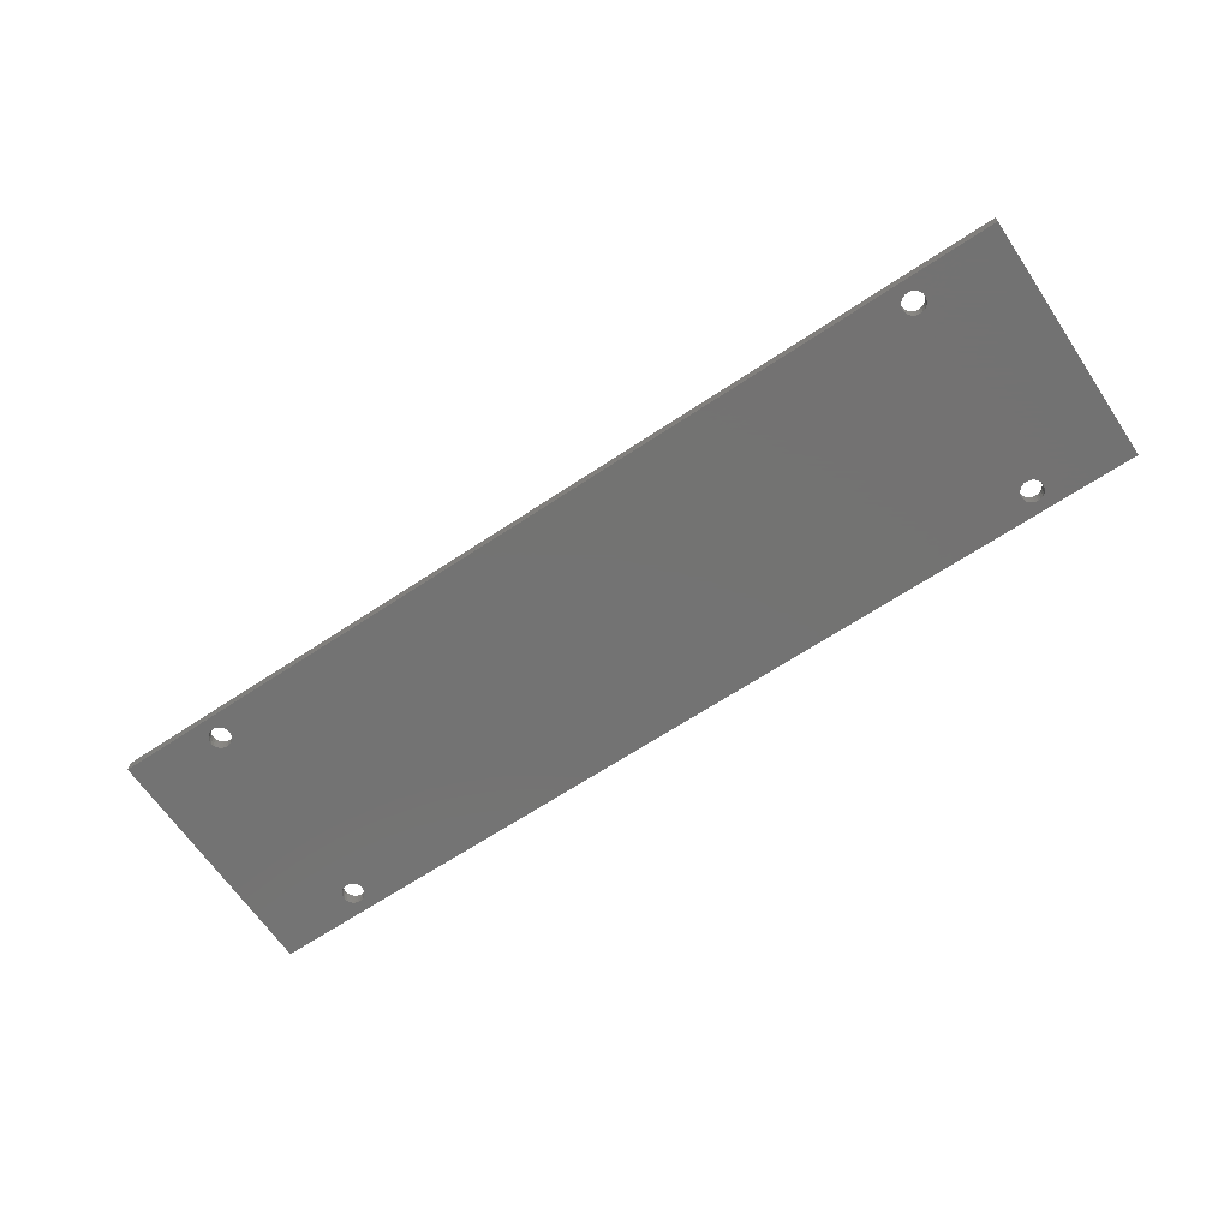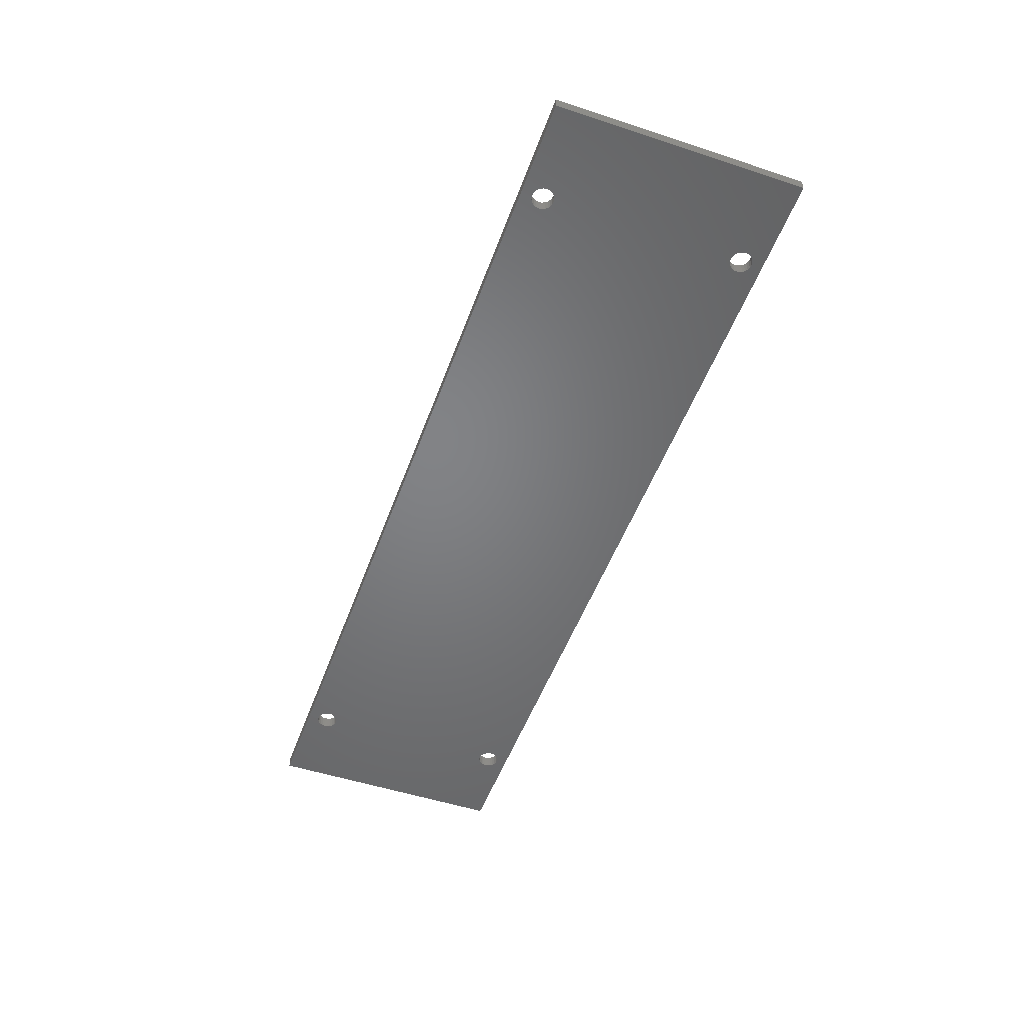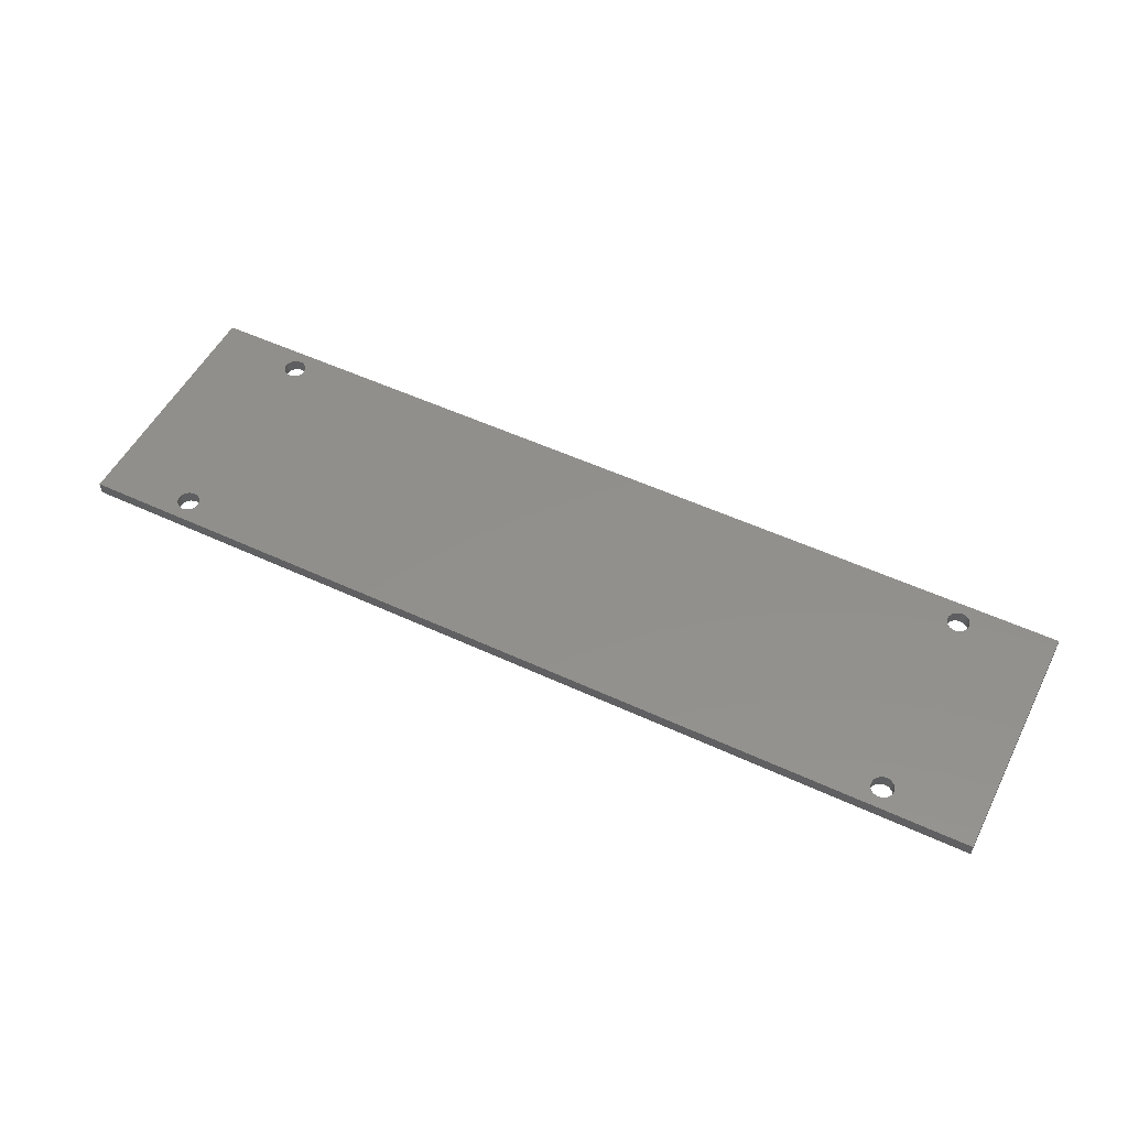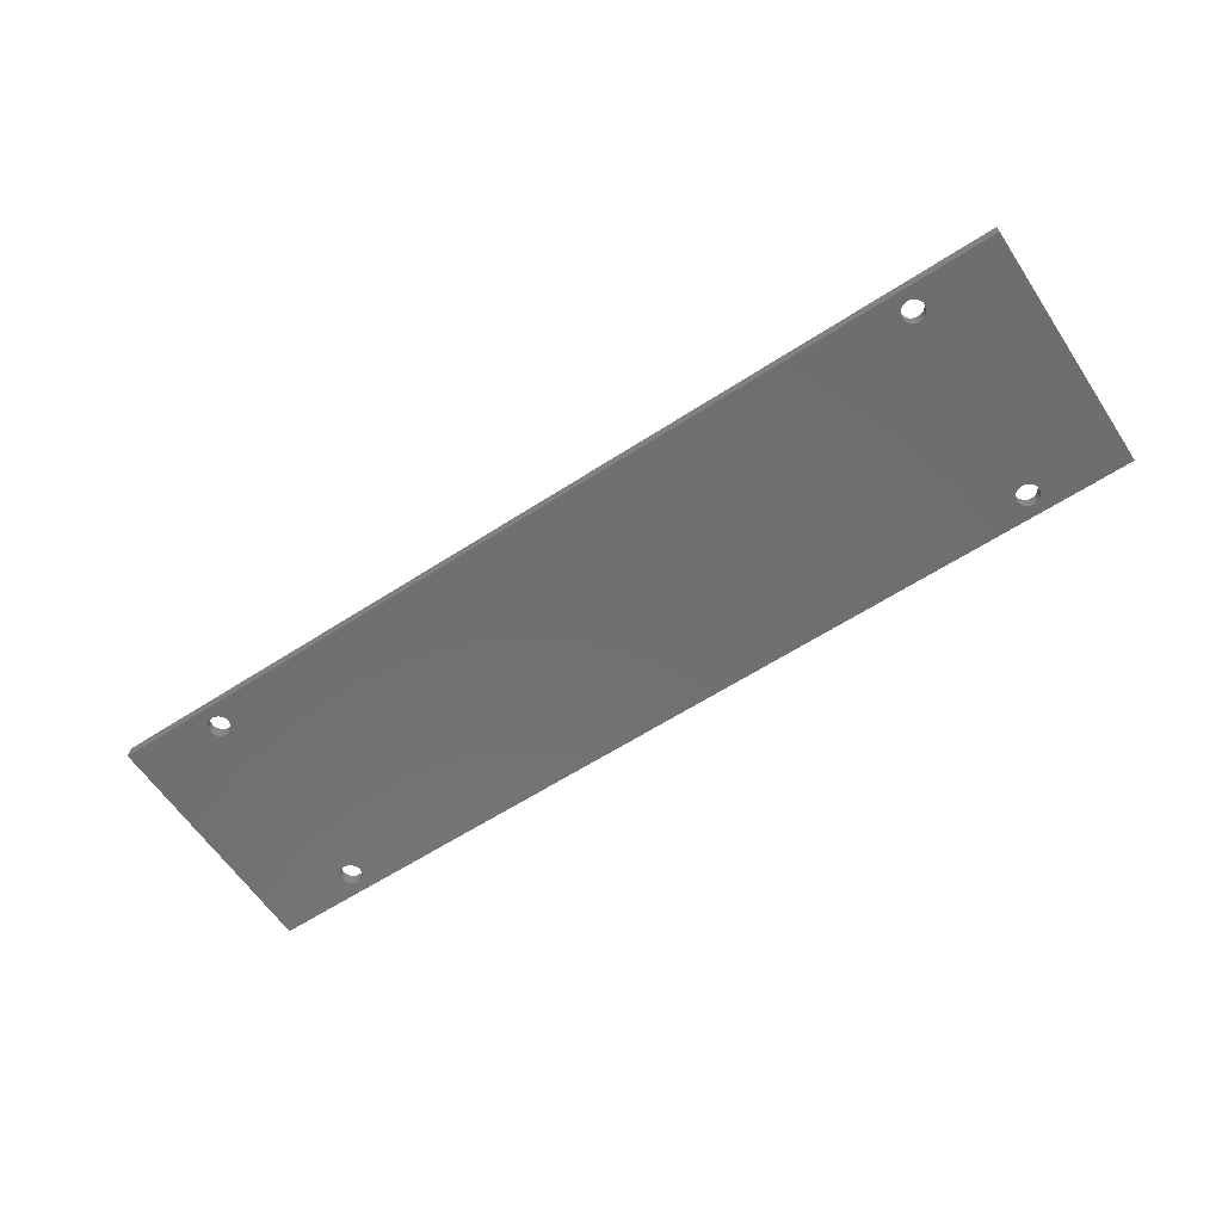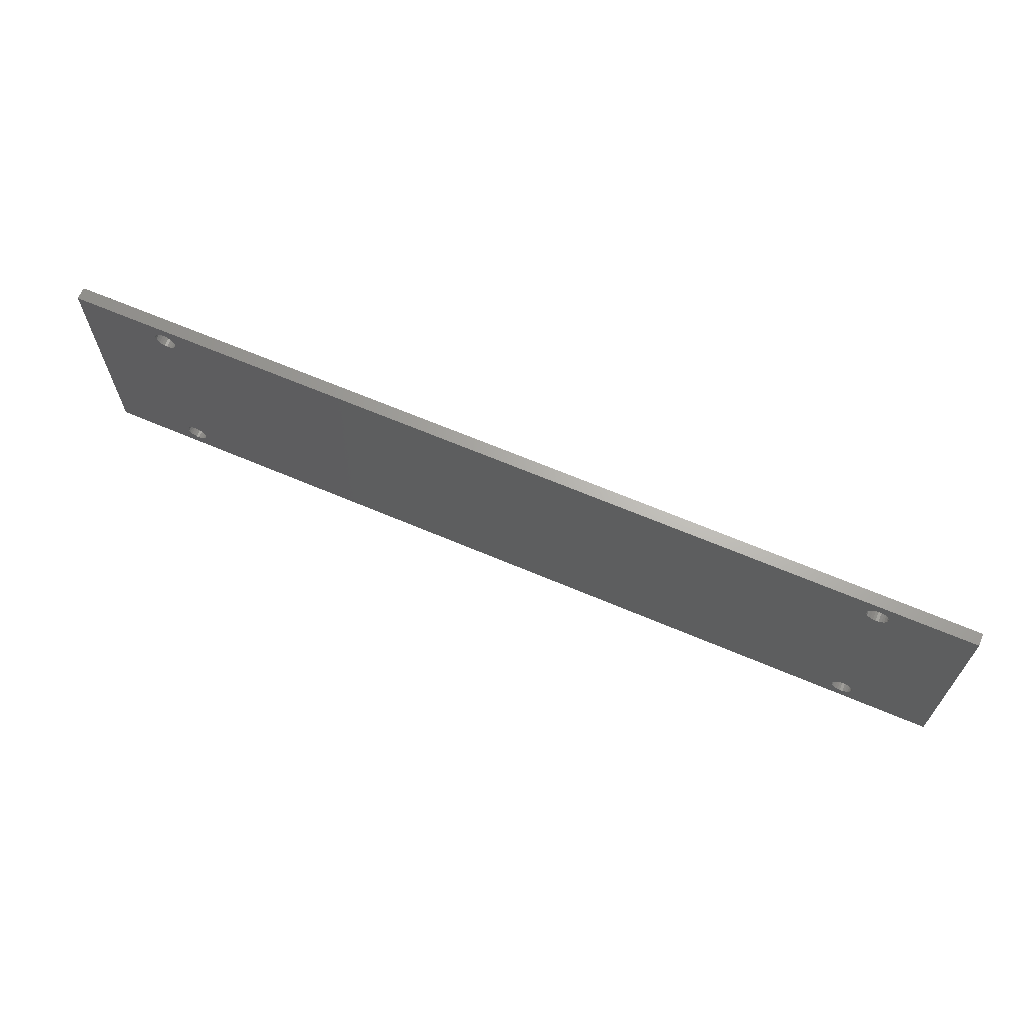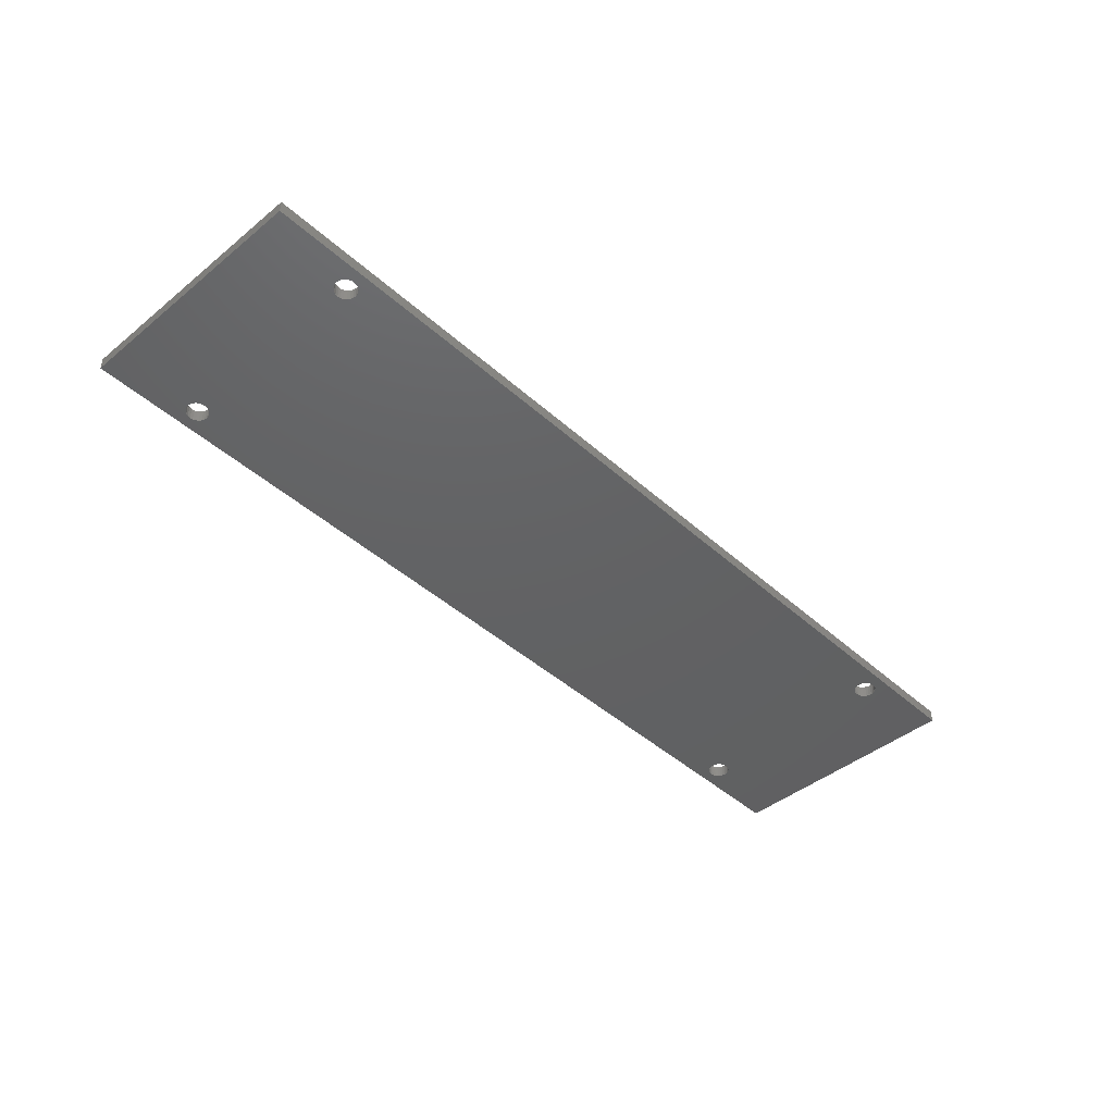
<metadata>
{"format":"stl","ext":"stl","renderer":"f3d","projection":"perspective","resolution":1024,"background":"white","views":[{"elev":-65.0,"azim":-146.1,"up":"+Z"},{"elev":-51.0,"azim":-109.7,"up":"+Z"},{"elev":52.5,"azim":-153.4,"up":"+Z"},{"elev":-61.0,"azim":-146.5,"up":"+Z"},{"elev":66.1,"azim":-156.9,"up":"+Y"},{"elev":-43.9,"azim":133.6,"up":"+Z"}]}
</metadata>
<code>
# stl→obj: 200 verts, 412 faces
v -59.55 -18.19 2
v -59.55 -18.19 9.462e-16
v -60 -18.25 2
v -60 -18.25 9.185e-16
v -60.45 -18.19 2
v -60.45 -18.19 8.908e-16
v -60.88 -18.02 2
v -60.88 -18.02 8.649e-16
v -61.24 -17.74 2
v -61.24 -17.74 8.427e-16
v -61.52 -17.38 2
v -61.52 -17.38 8.257e-16
v -61.69 -16.95 2
v -61.69 -16.95 8.15e-16
v -61.75 -16.5 2
v -61.75 -16.5 8.113e-16
v -61.69 -16.05 2
v -61.69 -16.05 8.15e-16
v -61.52 -15.62 2
v -61.52 -15.62 8.257e-16
v -61.24 -15.26 2
v -61.24 -15.26 8.427e-16
v -60.88 -14.98 2
v -60.88 -14.98 8.649e-16
v -60.45 -14.81 2
v -60.45 -14.81 8.908e-16
v -60 -14.75 2
v -60 -14.75 9.185e-16
v -59.55 -14.81 2
v -59.55 -14.81 9.462e-16
v -59.12 -14.98 2
v -59.12 -14.98 9.721e-16
v -58.76 -15.26 2
v -58.76 -15.26 9.943e-16
v -58.48 -15.62 2
v -58.48 -15.62 1.011e-15
v -58.31 -16.05 2
v -58.31 -16.05 1.022e-15
v -58.25 -16.5 2
v -58.25 -16.5 1.026e-15
v -58.31 -16.95 2
v -58.31 -16.95 1.022e-15
v -58.48 -17.38 2
v -58.48 -17.38 1.011e-15
v -58.76 -17.74 2
v -58.76 -17.74 9.943e-16
v -59.12 -18.02 2
v -59.12 -18.02 9.721e-16
v -59.55 14.81 2
v -59.55 14.81 9.462e-16
v -60 14.75 2
v -60 14.75 9.185e-16
v -60.45 14.81 2
v -60.45 14.81 8.908e-16
v -60.88 14.98 2
v -60.88 14.98 8.649e-16
v -61.24 15.26 2
v -61.24 15.26 8.427e-16
v -61.52 15.62 2
v -61.52 15.62 8.257e-16
v -61.69 16.05 2
v -61.69 16.05 8.15e-16
v -61.75 16.5 2
v -61.75 16.5 8.113e-16
v -61.69 16.95 2
v -61.69 16.95 8.15e-16
v -61.52 17.38 2
v -61.52 17.38 8.257e-16
v -61.24 17.74 2
v -61.24 17.74 8.427e-16
v -60.88 18.02 2
v -60.88 18.02 8.649e-16
v -60.45 18.19 2
v -60.45 18.19 8.908e-16
v -60 18.25 2
v -60 18.25 9.185e-16
v -59.55 18.19 2
v -59.55 18.19 9.462e-16
v -59.12 18.02 2
v -59.12 18.02 9.721e-16
v -58.76 17.74 2
v -58.76 17.74 9.943e-16
v -58.48 17.38 2
v -58.48 17.38 1.011e-15
v -58.31 16.95 2
v -58.31 16.95 1.022e-15
v -58.25 16.5 2
v -58.25 16.5 1.026e-15
v -58.31 16.05 2
v -58.31 16.05 1.022e-15
v -58.48 15.62 2
v -58.48 15.62 1.011e-15
v -58.76 15.26 2
v -58.76 15.26 9.943e-16
v -59.12 14.98 2
v -59.12 14.98 9.721e-16
v 60.45 -18.19 2
v 60.45 -18.19 8.294e-15
v 60 -18.25 2
v 60 -18.25 8.266e-15
v 59.55 -18.19 2
v 59.55 -18.19 8.239e-15
v 59.12 -18.02 2
v 59.12 -18.02 8.213e-15
v 58.76 -17.74 2
v 58.76 -17.74 8.191e-15
v 58.48 -17.38 2
v 58.48 -17.38 8.174e-15
v 58.31 -16.95 2
v 58.31 -16.95 8.163e-15
v 58.25 -16.5 2
v 58.25 -16.5 8.159e-15
v 58.31 -16.05 2
v 58.31 -16.05 8.163e-15
v 58.48 -15.62 2
v 58.48 -15.62 8.174e-15
v 58.76 -15.26 2
v 58.76 -15.26 8.191e-15
v 59.12 -14.98 2
v 59.12 -14.98 8.213e-15
v 59.55 -14.81 2
v 59.55 -14.81 8.239e-15
v 60 -14.75 2
v 60 -14.75 8.266e-15
v 60.45 -14.81 2
v 60.45 -14.81 8.294e-15
v 60.88 -14.98 2
v 60.88 -14.98 8.32e-15
v 61.24 -15.26 2
v 61.24 -15.26 8.342e-15
v 61.52 -15.62 2
v 61.52 -15.62 8.359e-15
v 61.69 -16.05 2
v 61.69 -16.05 8.37e-15
v 61.75 -16.5 2
v 61.75 -16.5 8.374e-15
v 61.69 -16.95 2
v 61.69 -16.95 8.37e-15
v 61.52 -17.38 2
v 61.52 -17.38 8.359e-15
v 61.24 -17.74 2
v 61.24 -17.74 8.342e-15
v 60.88 -18.02 2
v 60.88 -18.02 8.32e-15
v 60.45 14.81 2
v 60.45 14.81 8.294e-15
v 60 14.75 2
v 60 14.75 8.266e-15
v 59.55 14.81 2
v 59.55 14.81 8.239e-15
v 59.12 14.98 2
v 59.12 14.98 8.213e-15
v 58.76 15.26 2
v 58.76 15.26 8.191e-15
v 58.48 15.62 2
v 58.48 15.62 8.174e-15
v 58.31 16.05 2
v 58.31 16.05 8.163e-15
v 58.25 16.5 2
v 58.25 16.5 8.159e-15
v 58.31 16.95 2
v 58.31 16.95 8.163e-15
v 58.48 17.38 2
v 58.48 17.38 8.174e-15
v 58.76 17.74 2
v 58.76 17.74 8.191e-15
v 59.12 18.02 2
v 59.12 18.02 8.213e-15
v 59.55 18.19 2
v 59.55 18.19 8.239e-15
v 60 18.25 2
v 60 18.25 8.266e-15
v 60.45 18.19 2
v 60.45 18.19 8.294e-15
v 60.88 18.02 2
v 60.88 18.02 8.32e-15
v 61.24 17.74 2
v 61.24 17.74 8.342e-15
v 61.52 17.38 2
v 61.52 17.38 8.359e-15
v 61.69 16.95 2
v 61.69 16.95 8.37e-15
v 61.75 16.5 2
v 61.75 16.5 8.374e-15
v 61.69 16.05 2
v 61.69 16.05 8.37e-15
v 61.52 15.62 2
v 61.52 15.62 8.359e-15
v 61.24 15.26 2
v 61.24 15.26 8.342e-15
v 60.88 14.98 2
v 60.88 14.98 8.32e-15
v -75 -20 1.509e-47
v 75 -20 9.185e-15
v -75 -20 2
v 75 -20 2
v -75 20 0
v -75 20 2
v 75 20 9.185e-15
v 75 20 2
f 1 2 3
f 3 2 4
f 3 4 5
f 5 4 6
f 5 6 7
f 7 6 8
f 7 8 9
f 9 8 10
f 9 10 11
f 11 10 12
f 11 12 13
f 13 12 14
f 13 14 15
f 15 14 16
f 15 16 17
f 17 16 18
f 17 18 19
f 19 18 20
f 19 20 21
f 21 20 22
f 21 22 23
f 23 22 24
f 23 24 25
f 25 24 26
f 25 26 27
f 27 26 28
f 27 28 29
f 29 28 30
f 29 30 31
f 31 30 32
f 31 32 33
f 33 32 34
f 33 34 35
f 35 34 36
f 35 36 37
f 37 36 38
f 37 38 39
f 39 38 40
f 39 40 41
f 41 40 42
f 41 42 43
f 43 42 44
f 43 44 45
f 45 44 46
f 45 46 47
f 47 46 48
f 47 48 1
f 1 48 2
f 49 50 51
f 51 50 52
f 51 52 53
f 53 52 54
f 53 54 55
f 55 54 56
f 55 56 57
f 57 56 58
f 57 58 59
f 59 58 60
f 59 60 61
f 61 60 62
f 61 62 63
f 63 62 64
f 63 64 65
f 65 64 66
f 65 66 67
f 67 66 68
f 67 68 69
f 69 68 70
f 69 70 71
f 71 70 72
f 71 72 73
f 73 72 74
f 73 74 75
f 75 74 76
f 75 76 77
f 77 76 78
f 77 78 79
f 79 78 80
f 79 80 81
f 81 80 82
f 81 82 83
f 83 82 84
f 83 84 85
f 85 84 86
f 85 86 87
f 87 86 88
f 87 88 89
f 89 88 90
f 89 90 91
f 91 90 92
f 91 92 93
f 93 92 94
f 93 94 95
f 95 94 96
f 95 96 49
f 49 96 50
f 97 98 99
f 99 98 100
f 99 100 101
f 101 100 102
f 101 102 103
f 103 102 104
f 103 104 105
f 105 104 106
f 105 106 107
f 107 106 108
f 107 108 109
f 109 108 110
f 109 110 111
f 111 110 112
f 111 112 113
f 113 112 114
f 113 114 115
f 115 114 116
f 115 116 117
f 117 116 118
f 117 118 119
f 119 118 120
f 119 120 121
f 121 120 122
f 121 122 123
f 123 122 124
f 123 124 125
f 125 124 126
f 125 126 127
f 127 126 128
f 127 128 129
f 129 128 130
f 129 130 131
f 131 130 132
f 131 132 133
f 133 132 134
f 133 134 135
f 135 134 136
f 135 136 137
f 137 136 138
f 137 138 139
f 139 138 140
f 139 140 141
f 141 140 142
f 141 142 143
f 143 142 144
f 143 144 97
f 97 144 98
f 145 146 147
f 147 146 148
f 147 148 149
f 149 148 150
f 149 150 151
f 151 150 152
f 151 152 153
f 153 152 154
f 153 154 155
f 155 154 156
f 155 156 157
f 157 156 158
f 157 158 159
f 159 158 160
f 159 160 161
f 161 160 162
f 161 162 163
f 163 162 164
f 163 164 165
f 165 164 166
f 165 166 167
f 167 166 168
f 167 168 169
f 169 168 170
f 169 170 171
f 171 170 172
f 171 172 173
f 173 172 174
f 173 174 175
f 175 174 176
f 175 176 177
f 177 176 178
f 177 178 179
f 179 178 180
f 179 180 181
f 181 180 182
f 181 182 183
f 183 182 184
f 183 184 185
f 185 184 186
f 185 186 187
f 187 186 188
f 187 188 189
f 189 188 190
f 189 190 191
f 191 190 192
f 191 192 145
f 145 192 146
f 193 194 195
f 195 194 196
f 197 193 198
f 198 193 195
f 199 197 200
f 200 197 198
f 194 199 196
f 196 199 200
f 149 121 147
f 147 121 123
f 147 123 145
f 145 123 125
f 145 125 191
f 191 125 127
f 191 127 200
f 200 127 196
f 196 127 129
f 196 129 131
f 151 95 149
f 149 95 49
f 149 49 29
f 29 49 27
f 27 49 51
f 27 51 25
f 25 51 53
f 25 53 23
f 23 53 55
f 23 55 195
f 195 55 198
f 198 55 57
f 198 57 59
f 95 151 93
f 93 151 153
f 93 153 91
f 91 153 155
f 91 155 89
f 89 155 157
f 89 157 87
f 87 157 159
f 87 159 161
f 87 161 85
f 85 161 163
f 85 163 83
f 83 163 165
f 83 165 81
f 81 165 167
f 81 167 79
f 79 167 169
f 79 169 77
f 77 169 171
f 77 171 75
f 75 171 200
f 75 200 198
f 171 173 200
f 200 173 175
f 200 175 177
f 177 179 200
f 200 179 181
f 200 181 183
f 183 185 200
f 200 185 187
f 200 187 189
f 189 191 200
f 101 1 99
f 99 1 3
f 99 3 196
f 196 3 195
f 195 3 5
f 195 5 7
f 1 101 47
f 47 101 103
f 47 103 45
f 45 103 105
f 45 105 43
f 43 105 107
f 43 107 41
f 41 107 109
f 41 109 39
f 39 109 111
f 39 111 113
f 39 113 37
f 37 113 115
f 37 115 35
f 35 115 117
f 35 117 33
f 33 117 119
f 33 119 31
f 31 119 121
f 31 121 29
f 29 121 149
f 131 133 196
f 196 133 135
f 196 135 137
f 137 139 196
f 196 139 141
f 196 141 143
f 143 97 196
f 196 97 99
f 59 61 198
f 198 61 63
f 198 63 65
f 65 67 198
f 198 67 69
f 198 69 71
f 71 73 198
f 198 73 75
f 7 9 195
f 195 9 11
f 195 11 13
f 13 15 195
f 195 15 17
f 195 17 19
f 19 21 195
f 195 21 23
f 146 126 148
f 148 126 124
f 148 124 150
f 150 124 122
f 150 122 50
f 50 122 30
f 50 30 52
f 52 30 28
f 52 28 54
f 54 28 26
f 54 26 56
f 56 26 24
f 56 24 197
f 197 24 193
f 193 24 22
f 193 22 20
f 126 146 128
f 128 146 192
f 128 192 194
f 194 192 199
f 199 192 190
f 199 190 188
f 188 186 199
f 199 186 184
f 199 184 182
f 182 180 199
f 199 180 178
f 199 178 176
f 176 174 199
f 199 174 172
f 199 172 76
f 76 172 78
f 78 172 170
f 78 170 80
f 80 170 168
f 80 168 82
f 82 168 166
f 82 166 84
f 84 166 164
f 84 164 86
f 86 164 162
f 86 162 88
f 88 162 160
f 88 160 158
f 88 158 90
f 90 158 156
f 90 156 92
f 92 156 154
f 92 154 94
f 94 154 152
f 94 152 96
f 96 152 150
f 96 150 50
f 98 194 100
f 100 194 4
f 100 4 2
f 98 144 194
f 194 144 142
f 194 142 140
f 140 138 194
f 194 138 136
f 194 136 134
f 134 132 194
f 194 132 130
f 194 130 128
f 30 122 32
f 32 122 120
f 32 120 34
f 34 120 118
f 34 118 36
f 36 118 116
f 36 116 38
f 38 116 114
f 38 114 40
f 40 114 112
f 40 112 110
f 40 110 42
f 42 110 108
f 42 108 44
f 44 108 106
f 44 106 46
f 46 106 104
f 46 104 48
f 48 104 102
f 48 102 2
f 2 102 100
f 199 76 197
f 197 76 74
f 197 74 72
f 72 70 197
f 197 70 68
f 197 68 66
f 66 64 197
f 197 64 62
f 197 62 60
f 60 58 197
f 197 58 56
f 20 18 193
f 193 18 16
f 193 16 14
f 14 12 193
f 193 12 10
f 193 10 8
f 8 6 193
f 193 6 4
f 193 4 194

</code>
